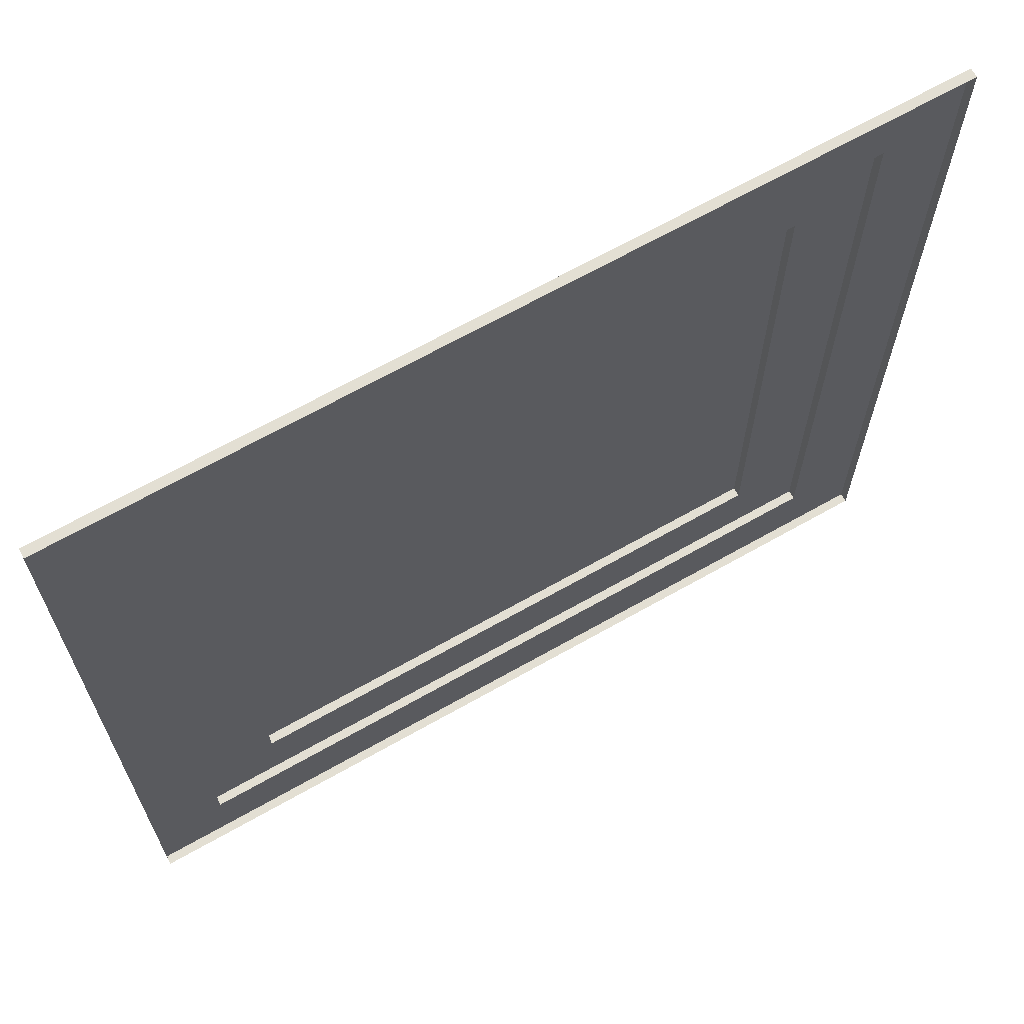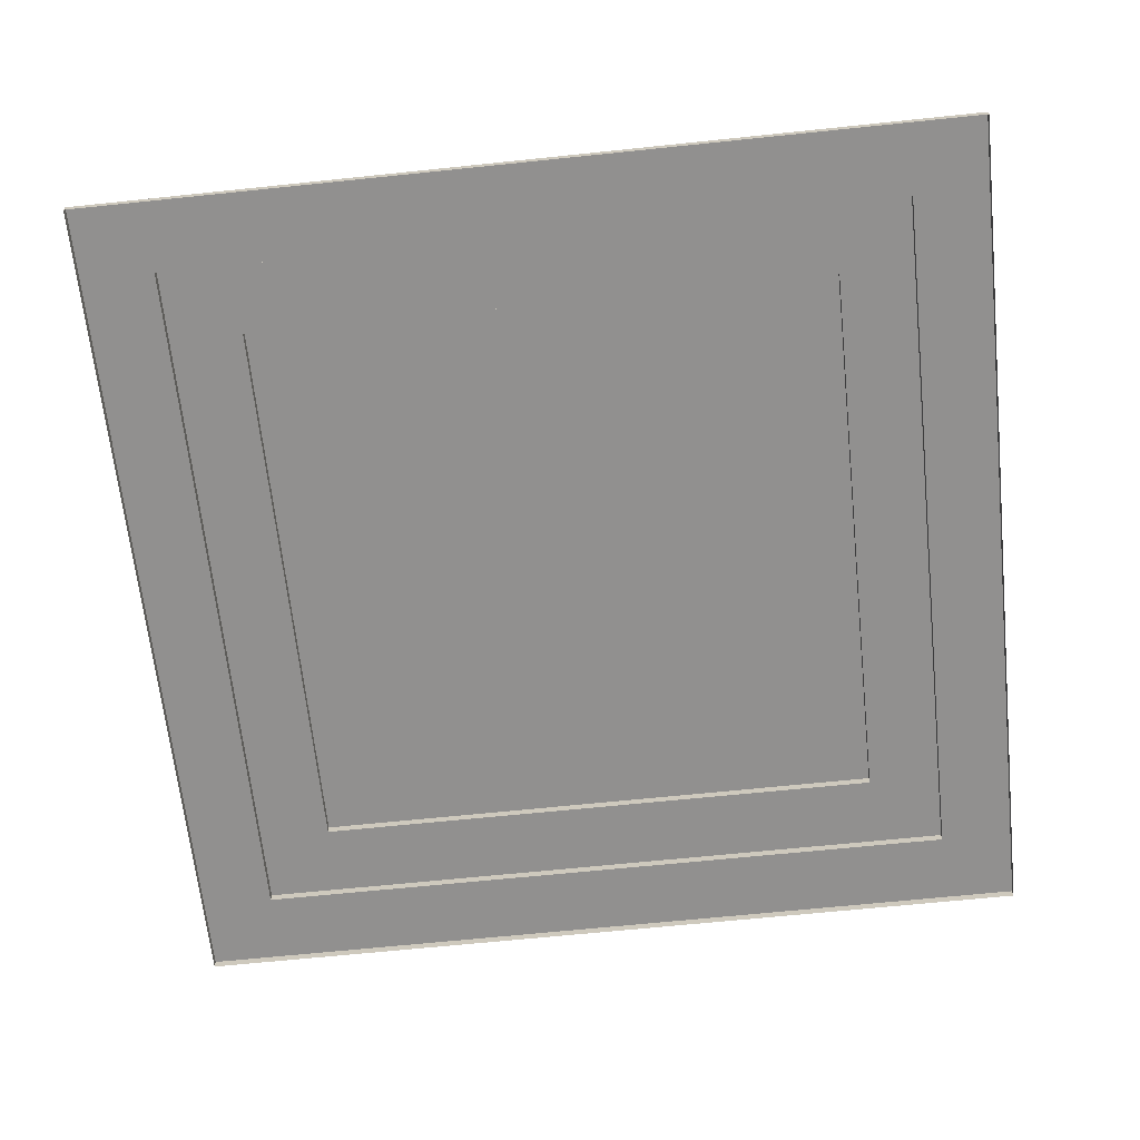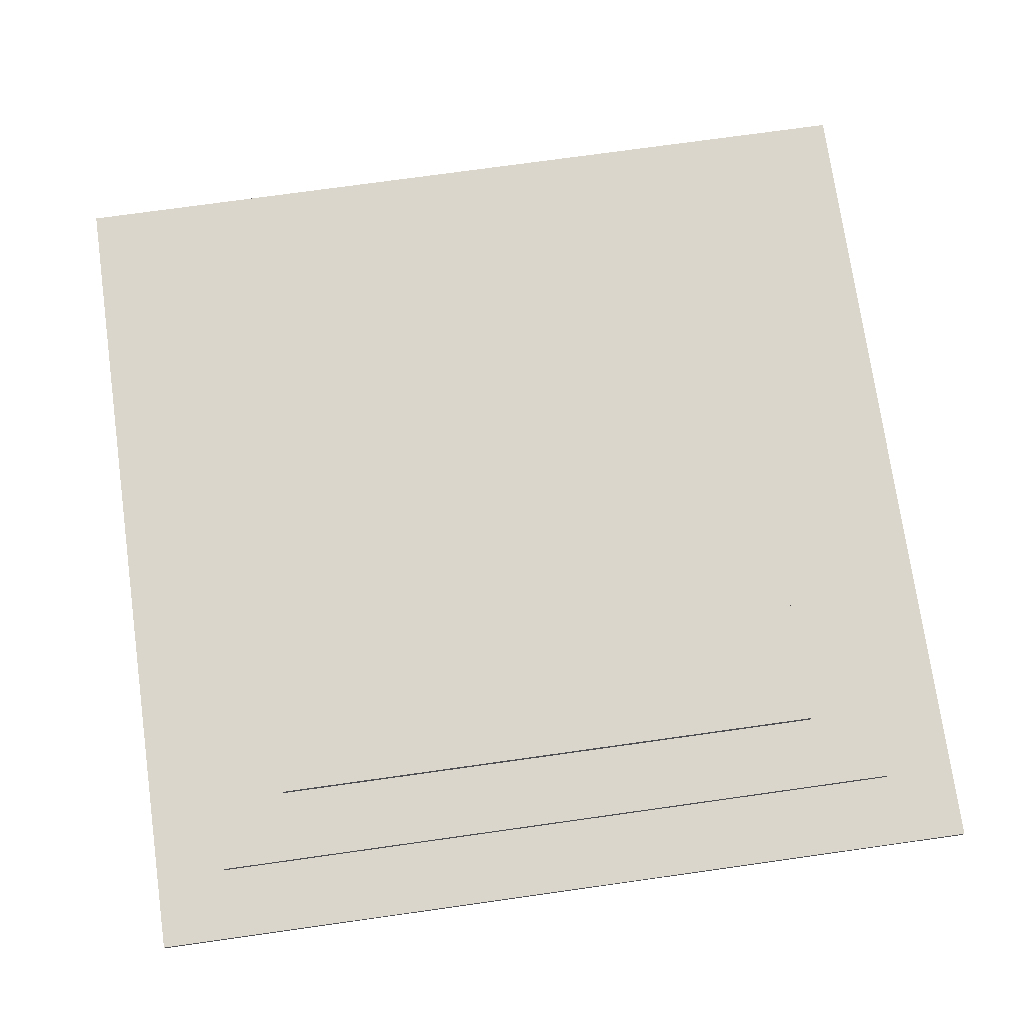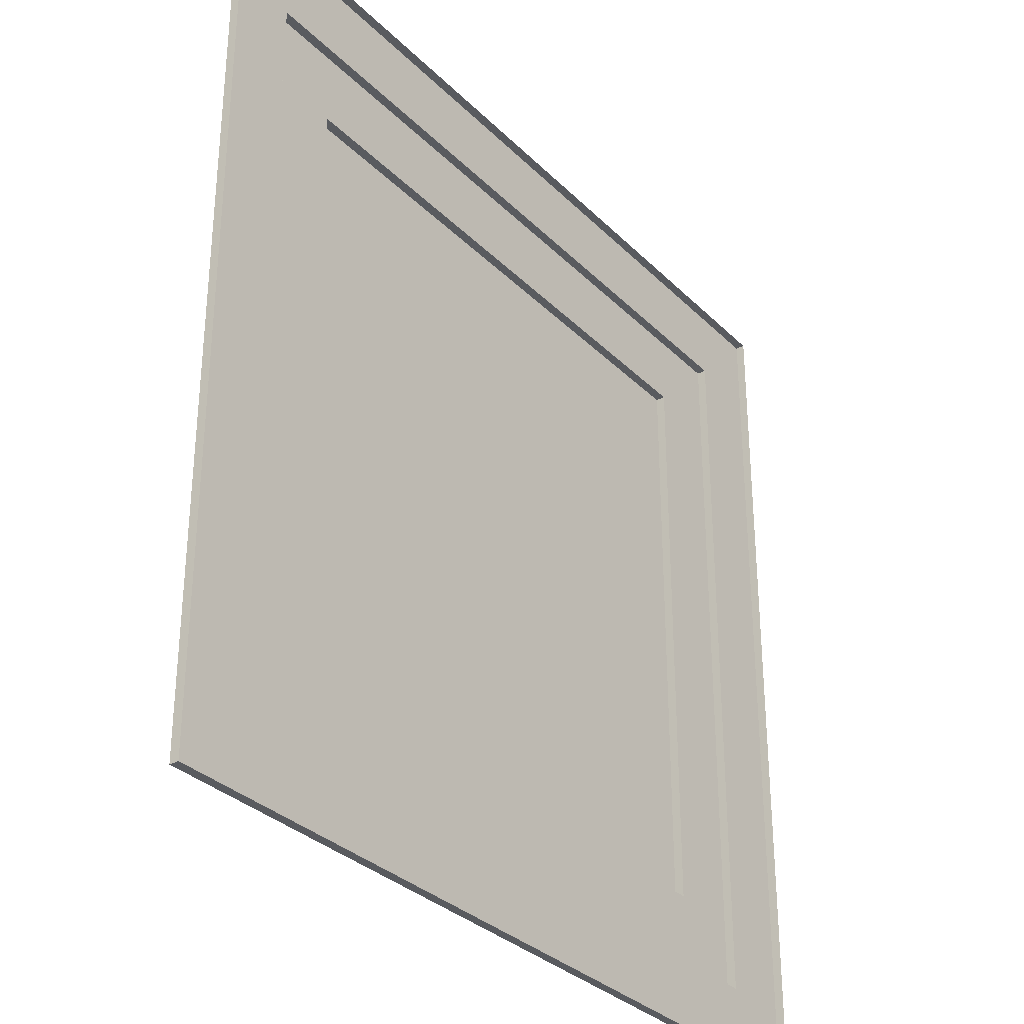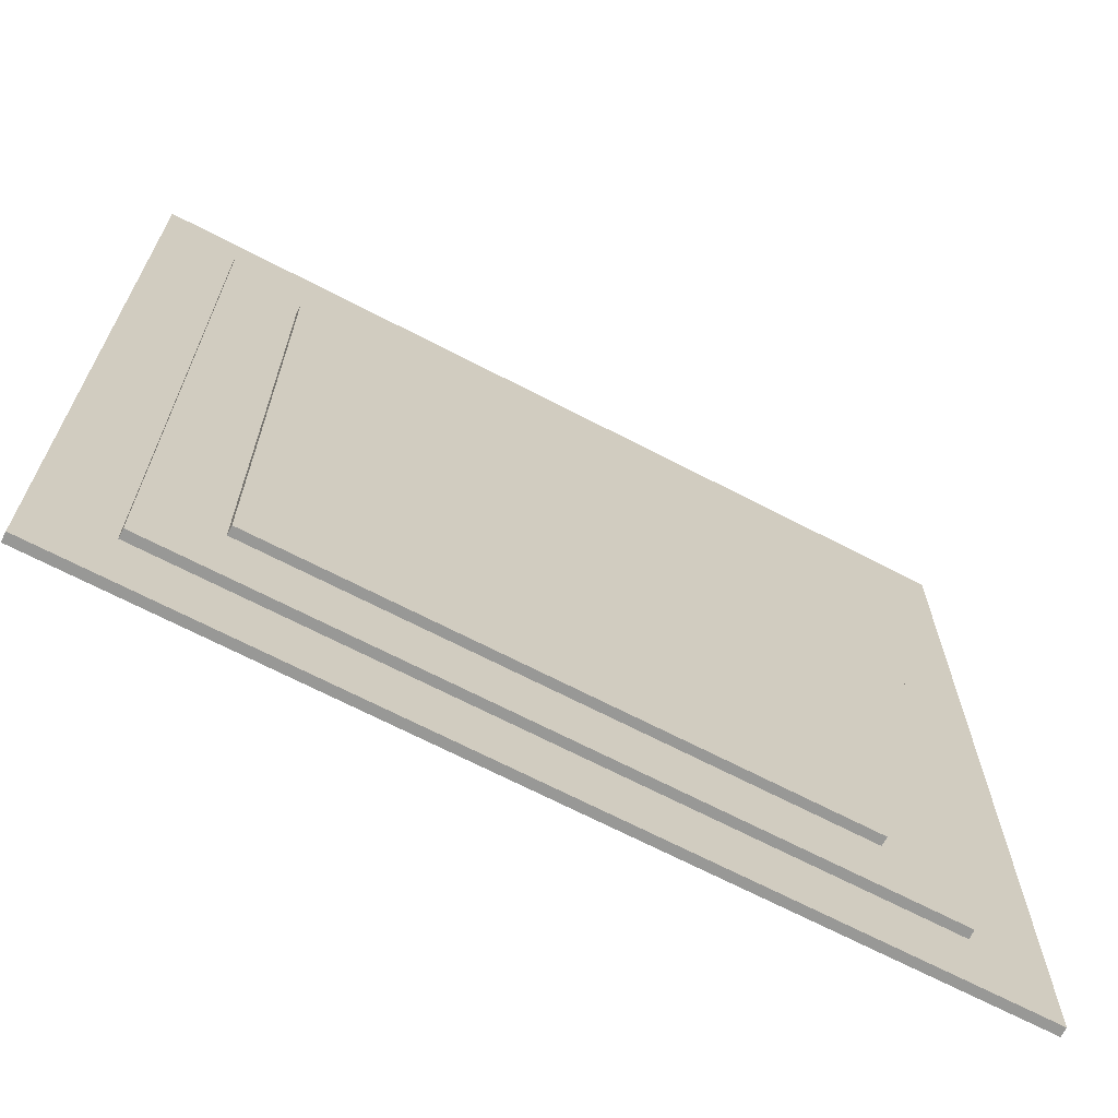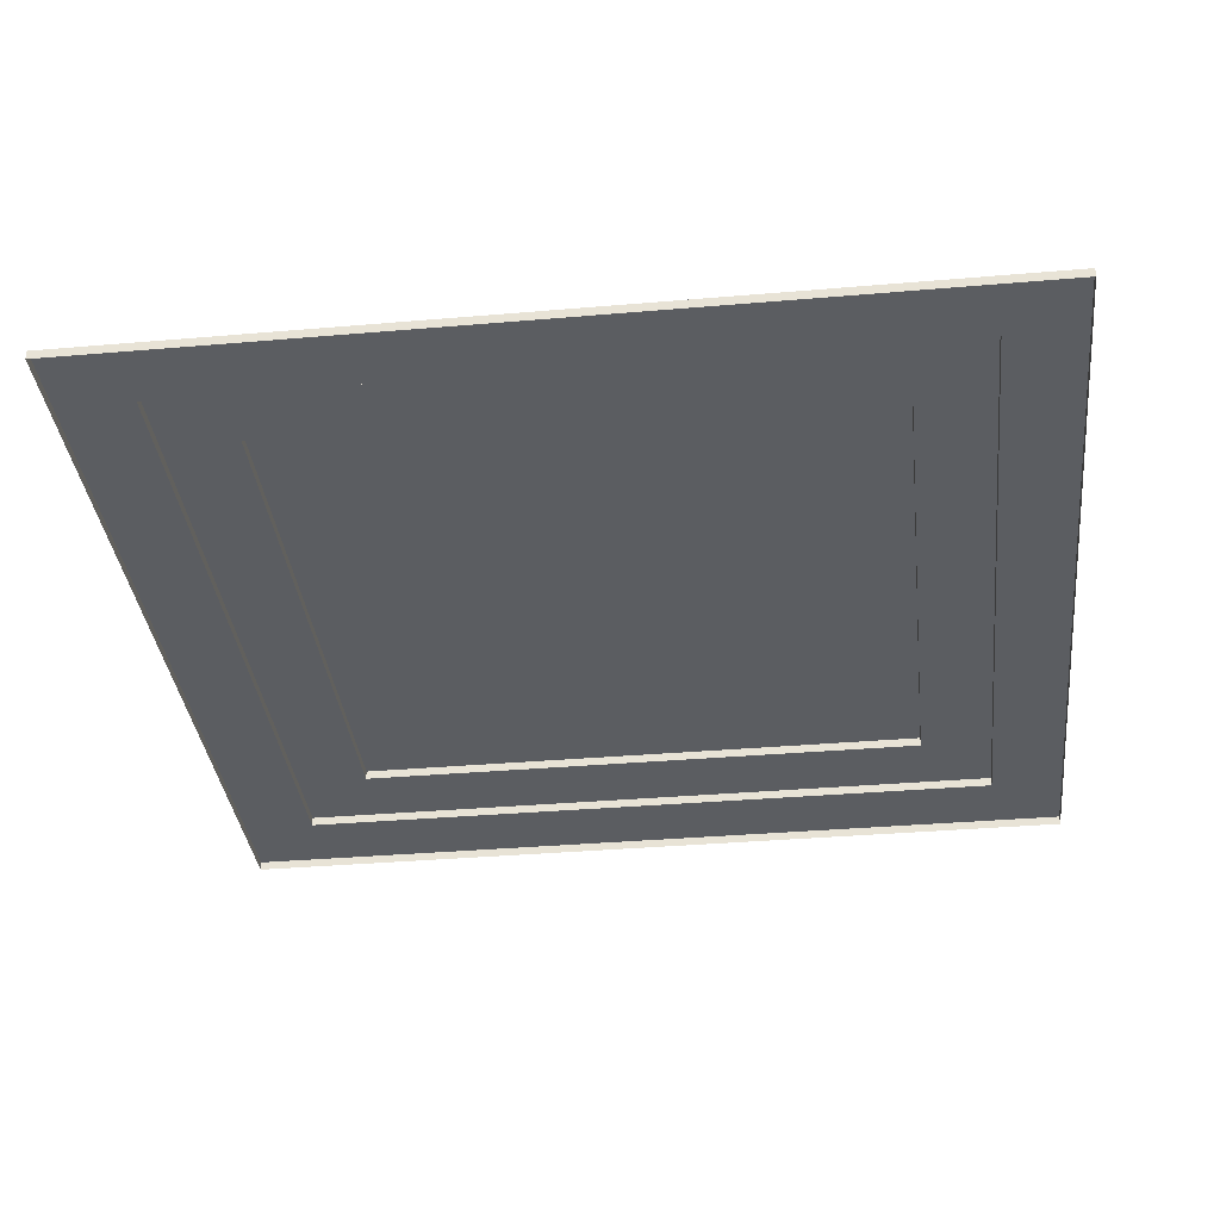
<metadata>
{"format":"obj","ext":"obj","renderer":"f3d","projection":"perspective","resolution":1024,"background":"white","views":[{"elev":67.0,"azim":-29.6,"up":"+Z"},{"elev":-65.7,"azim":-84.0,"up":"+Y"},{"elev":74.0,"azim":-98.0,"up":"+Y"},{"elev":-32.2,"azim":-53.4,"up":"+Z"},{"elev":-68.4,"azim":152.5,"up":"+Z"},{"elev":-35.5,"azim":-83.5,"up":"+Y"}]}
</metadata>
<code>
g pb_Mesh237748
v -3.75 0 0
v 8 0 0
v -3.75 0.125 0
v 8 0.125 0
v -3.75 0.125 0
v 8 0.125 0
v -2.75 0.125 1
v 7 0.125 1
v -2.75 0.125 1
v 7 0.125 1
v -2.75 0.25 1
v 7 0.25 1
v -2.75 0.25 1
v 7 0.25 1
v -1.75 0.25 2
v 6 0.25 2
v -1.75 0.375 2
v 6 0.375 2
v -1.75 0.375 10
v 6 0.375 10
v -2.75 0.125 1
v -2.75 0.25 1
v -2.75 0.125 11
v -2.75 0.25 11
v -3.75 0 0
v -3.75 0.125 0
v -3.75 0 12
v -3.75 0.125 12
v -3.75 0.125 12
v -2.75 0.125 11
v -2.75 0.25 11
v -1.75 0.25 10
v 7 0.125 11
v 8 0.125 12
v 6 0.25 10
v 7 0.25 11
v 7 0.25 1
v 7 0.125 1
v 7 0.25 11
v 7 0.125 11
v 8 0.125 0
v 8 0 0
v 8 0.125 12
v 8 0 12
v 7 0.25 11
v -2.75 0.125 11
v -2.75 0.25 11
v 7 0.125 11
v 8 0.125 12
v -3.75 0 12
v -3.75 0.125 12
v 8 0 12
v -1.75 0.25 2
v 6 0.25 2
v -1.75 0.375 2
v 6 0.375 2
v -1.75 0.25 10
v -1.75 0.25 2
v -1.75 0.375 10
v -1.75 0.375 2
v 6 0.25 2
v 6 0.25 10
v 6 0.375 2
v 6 0.375 10
v 6 0.25 10
v -1.75 0.25 10
v 6 0.375 10
v -1.75 0.375 10
g pb_Mesh237748_0
f 3 2 1
f 3 4 2
f 7 6 5
f 7 8 6
f 11 10 9
f 11 12 10
f 15 14 13
f 15 16 14
f 19 18 17
f 19 20 18
f 23 22 21
f 23 24 22
f 27 26 25
f 27 28 26
f 29 7 5
f 29 30 7
f 31 15 13
f 31 32 15
f 33 6 8
f 33 34 6
f 35 14 16
f 35 36 14
f 39 38 37
f 39 40 38
f 43 42 41
f 43 44 42
f 32 31 35
f 31 36 35
f 47 46 45
f 46 48 45
f 30 29 33
f 29 34 33
f 51 50 49
f 50 52 49
f 55 54 53
f 55 56 54
f 59 58 57
f 59 60 58
f 63 62 61
f 63 64 62
f 67 66 65
f 67 68 66

</code>
